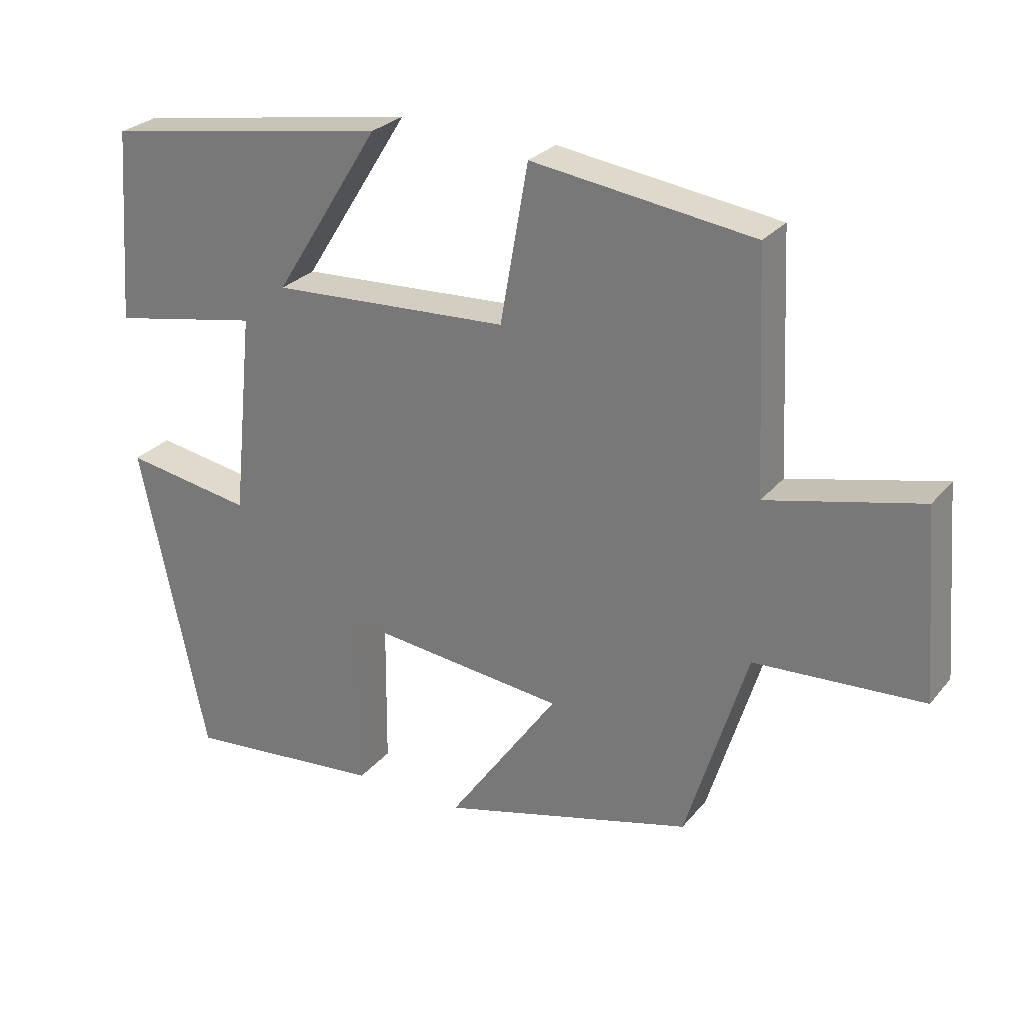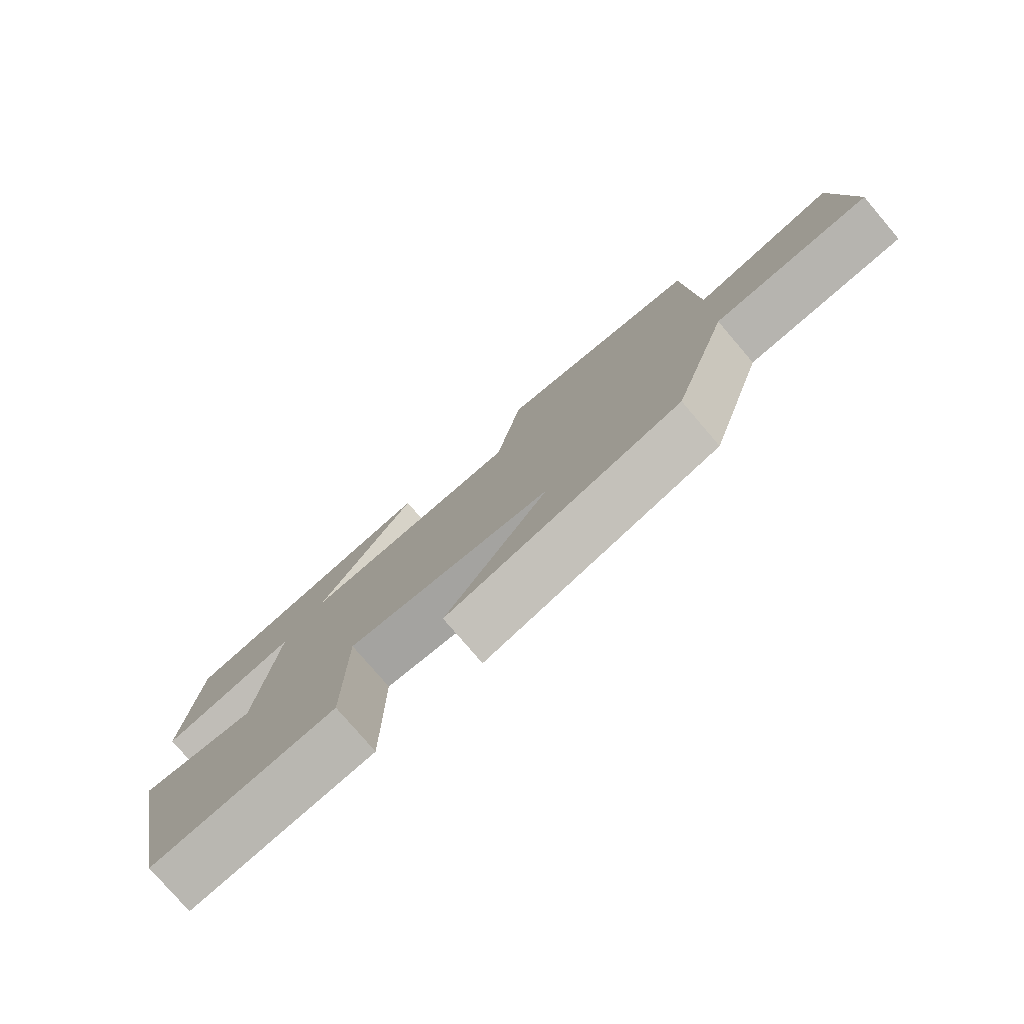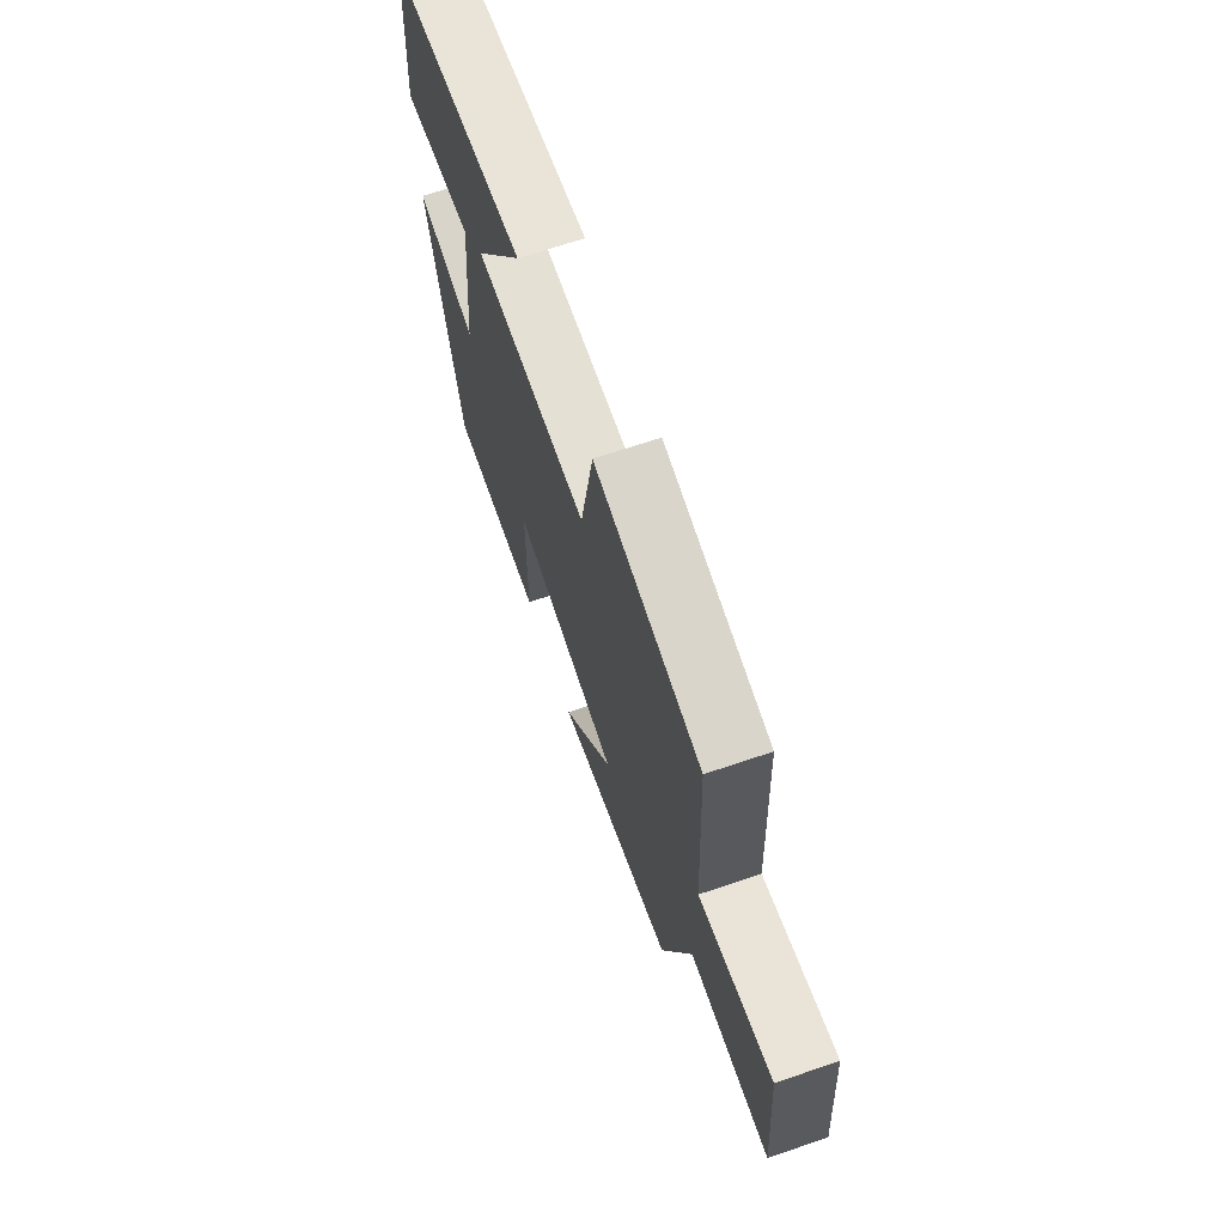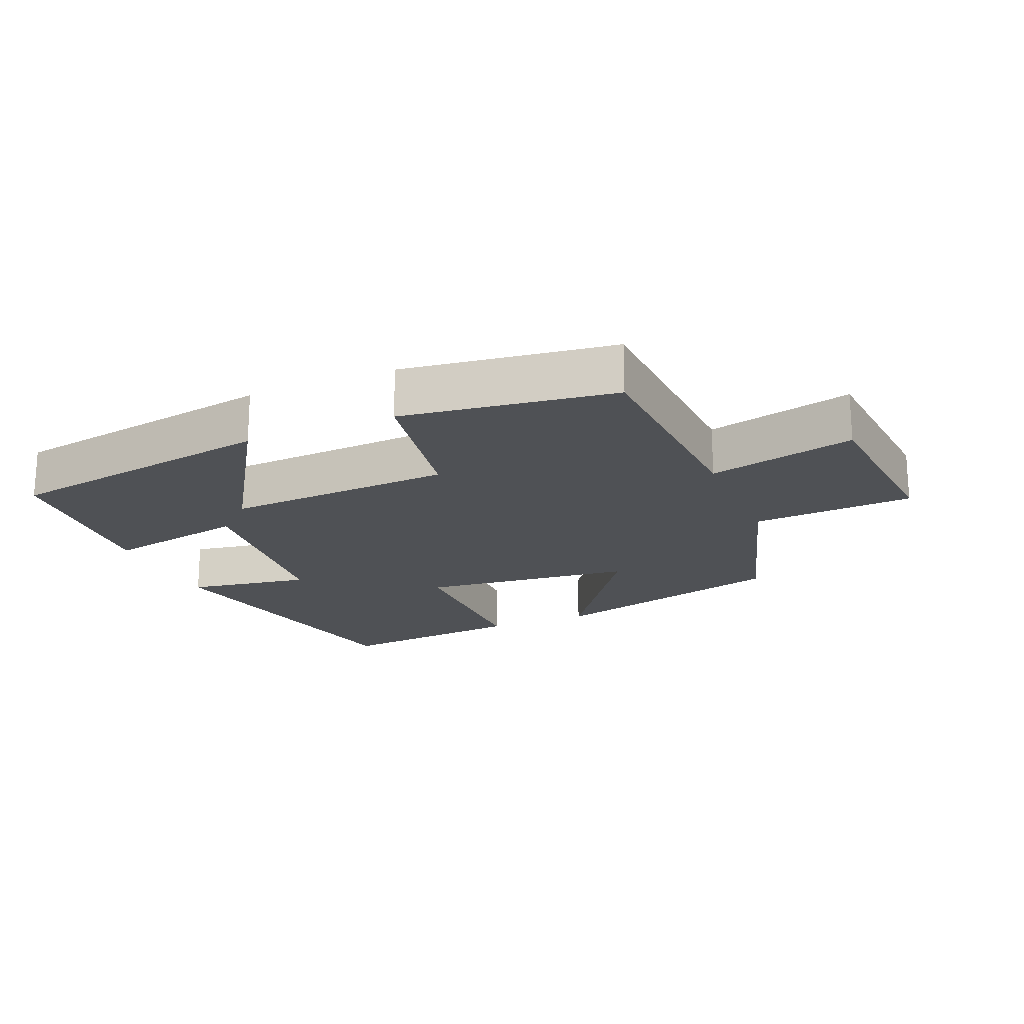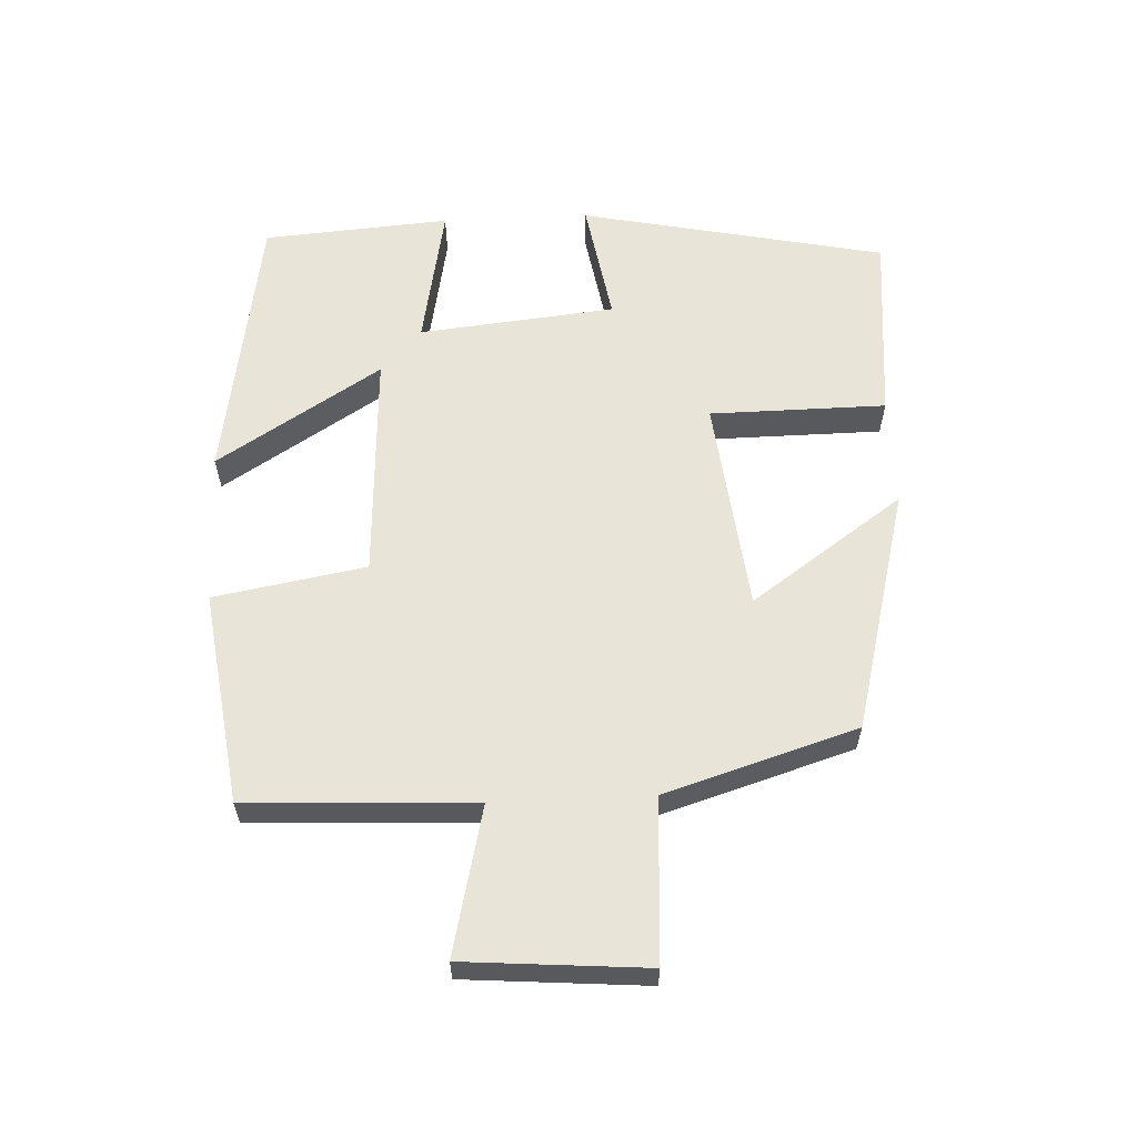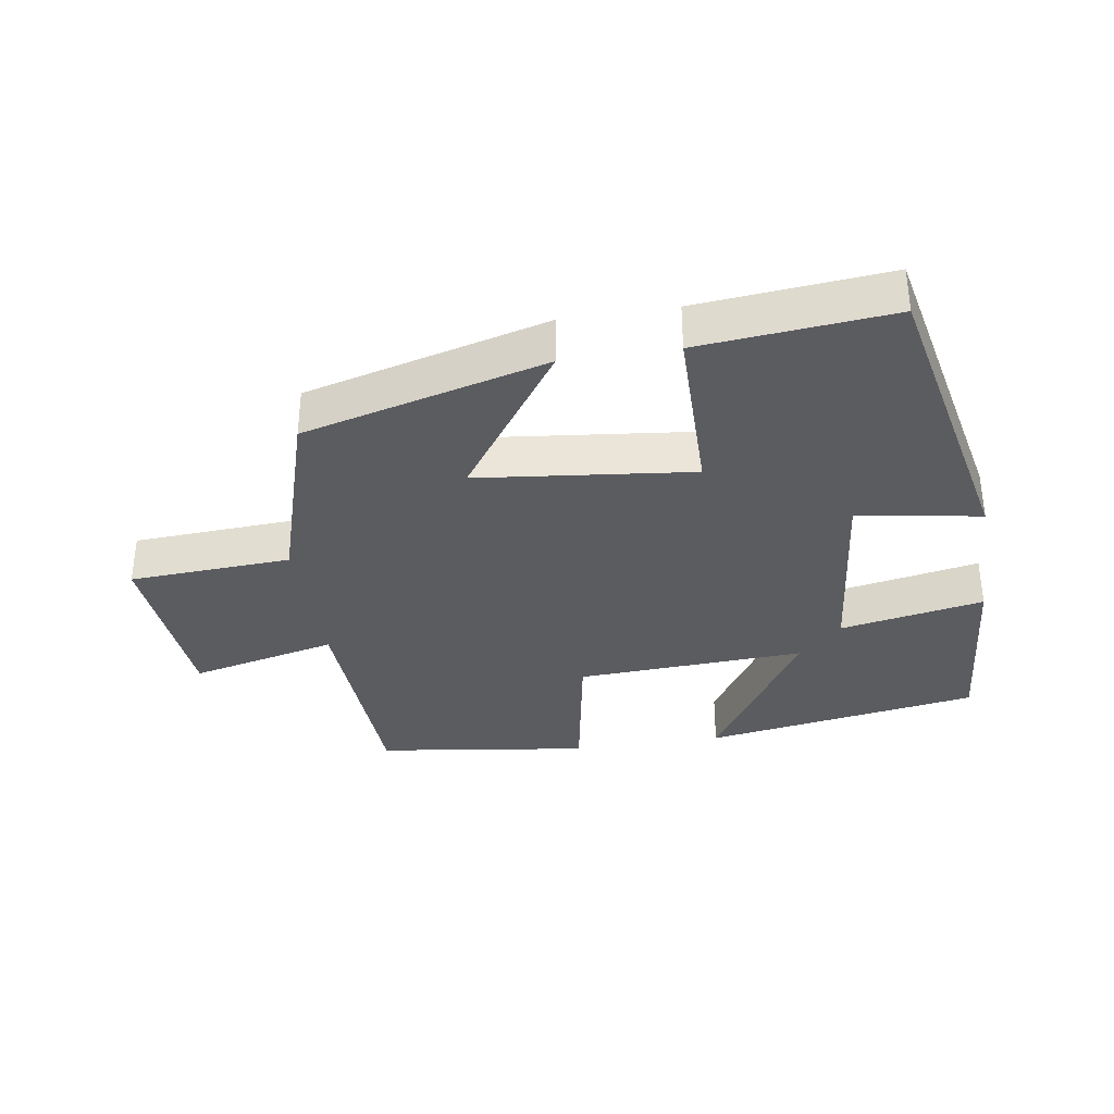
<metadata>
{"format":"obj","ext":"obj","renderer":"f3d","projection":"perspective","resolution":1024,"background":"white","views":[{"elev":27.1,"azim":30.6,"up":"+Z"},{"elev":-78.0,"azim":40.5,"up":"+Z"},{"elev":67.7,"azim":71.2,"up":"+Z"},{"elev":-19.5,"azim":23.1,"up":"+Y"},{"elev":60.2,"azim":87.3,"up":"+Y"},{"elev":-34.6,"azim":-171.1,"up":"+Y"}]}
</metadata>
<code>
v -0.404 0.07 -0.527
v -0.5 0.07 -0.07
v -0.315 0.07 -0.101
v -0.285 0.07 0.193
v -0.5 0.07 0.152
v -0.479 0.07 0.432
v -0.065 0.07 0.5
v -0.219 0.07 0.255
v 0.125 0.07 0.273
v 0.165 0.07 0.5
v 0.484 0.07 0.456
v 0.5 0.07 0.117
v 0.721 0.07 0.169
v 0.743 0.07 -0.103
v 0.5 0.07 -0.117
v 0.412 0.07 -0.404
v 0.047 0.07 -0.5
v 0.207 0.07 -0.272
v -0.115 0.07 -0.236
v -0.117 0.07 -0.5
v -0.404 0 -0.527
v -0.5 0 -0.07
v -0.315 0 -0.101
v -0.285 0 0.193
v -0.5 0 0.152
v -0.479 0 0.432
v -0.065 0 0.5
v -0.219 0 0.255
v 0.125 0 0.273
v 0.165 0 0.5
v 0.484 0 0.456
v 0.5 0 0.117
v 0.721 0 0.169
v 0.743 0 -0.103
v 0.5 0 -0.117
v 0.412 0 -0.404
v 0.047 0 -0.5
v 0.207 0 -0.272
v -0.115 0 -0.236
v -0.117 0 -0.5
f 19 20 1 2
f 18 19 2 3
f 15 16 17 18
f 15 18 3 4
f 12 13 14 15
f 12 15 4
f 9 10 11 12
f 8 9 12 4
f 6 7 8
f 4 5 6 8
f 22 21 40 39
f 23 22 39 38
f 38 37 36 35
f 24 23 38 35
f 35 34 33 32
f 24 35 32
f 32 31 30 29
f 24 32 29 28
f 28 27 26
f 28 26 25 24
f 1 21 22 2
f 2 22 23 3
f 3 23 24 4
f 4 24 25 5
f 5 25 26 6
f 6 26 27 7
f 7 27 28 8
f 8 28 29 9
f 9 29 30 10
f 10 30 31 11
f 11 31 32 12
f 12 32 33 13
f 13 33 34 14
f 14 34 35 15
f 15 35 36 16
f 16 36 37 17
f 17 37 38 18
f 18 38 39 19
f 19 39 40 20
f 20 40 21 1

</code>
